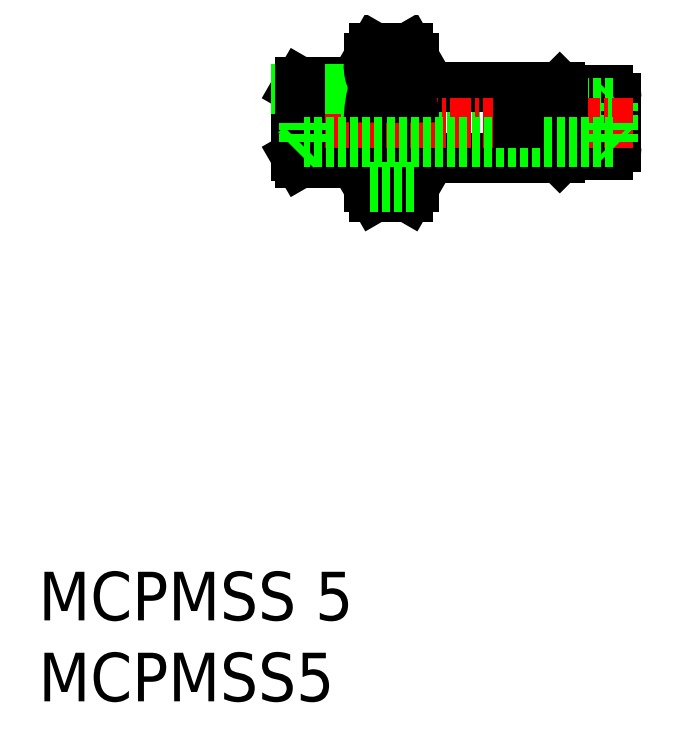
<metadata>
{"format":"dxf","ext":"dxf","renderer":"ezdxf+matplotlib","layout":"modelspace","background":"white","min_lineweight":24,"dpi":150}
</metadata>
<code>
0
SECTION
2
ENTITIES
0
INSERT
8
0
2
*U4
10
0
20
0
30
0
0
INSERT
8
0
2
*U5
10
0
20
0
30
0
0
LINE
8
0
10
19.19
20
33.68
30
0
11
15.89
21
33.68
31
0
0
LINE
8
0
10
23.19
20
39.75
30
0
11
20.39
21
39.75
31
0
0
LINE
8
0
10
35.69
20
35.75
30
0
11
35.69
21
34.25
31
0
0
LINE
8
0
10
35.19
20
33.75
30
0
11
32.39
21
33.75
31
0
0
LINE
8
0
10
31.19
20
35.75
30
0
11
31.19
21
33.55
31
0
0
LINE
8
0
10
20.39
20
33.75
30
0
11
19.19
21
33.75
31
0
0
LINE
8
0
10
19.19
20
35.75
30
0
11
19.19
21
33.25
31
0
0
ARC
8
0
10
35.19
20
34.25
30
0
40
0.5
50
270
51
0
0
LINE
8
0
10
32.39
20
35.75
30
0
11
32.39
21
33.75
31
0
0
LINE
8
0
10
32.39
20
33.75
30
0
11
32.19
21
33.55
31
0
0
LINE
8
0
10
32.19
20
33.55
30
0
11
32.19
21
35.75
31
0
0
ARC
8
0
10
15.55
20
35.75
30
0
40
7.643
50
342.4
51
0
0
ARC
8
0
10
28.03
20
35.75
30
0
40
7.643
50
180
51
197.6
0
LINE
8
0
10
20.75
20
33.44
30
0
11
22.83
21
33.44
31
0
0
LINE
8
0
10
15.89
20
33.68
30
0
11
16.14
21
33.25
31
0
0
LINE
8
0
10
19.19
20
33.25
30
0
11
16.14
21
33.25
31
0
0
LINE
8
0
10
15.89
20
35.75
30
0
11
15.89
21
33.68
31
0
0
LINE
8
0
10
16.14
20
33.25
30
0
11
16.14
21
35.75
31
0
0
LINE
8
0
10
35.69
20
37.25
30
0
11
35.69
21
35.75
31
0
0
LINE
8
0
10
35.19
20
37.75
30
0
11
32.39
21
37.75
31
0
0
LINE
8
0
10
20.39
20
37.75
30
0
11
19.19
21
37.75
31
0
0
ARC
8
0
10
35.19
20
37.25
30
0
40
0.5
50
0
51
90
0
LINE
8
0
10
32.39
20
37.75
30
0
11
32.19
21
37.95
31
0
0
LINE
8
0
10
32.19
20
37.95
30
0
11
31.19
21
37.95
31
0
0
LINE
8
0
10
23.19
20
39.75
30
0
11
22.83
21
40.36
31
0
0
LINE
8
0
10
20.39
20
39.75
30
0
11
20.75
21
40.36
31
0
0
LINE
8
0
10
20.75
20
40.36
30
0
11
22.83
21
40.36
31
0
0
LINE
8
0
10
15.89
20
37.81
30
0
11
16.14
21
38.25
31
0
0
LINE
8
0
10
19.19
20
38.25
30
0
11
16.14
21
38.25
31
0
0
LINE
8
0
10
15.89
20
37.81
30
0
11
15.89
21
35.75
31
0
0
LINE
8
0
10
23.19
20
35.75
30
0
11
23.19
21
39.75
31
0
0
LINE
8
0
10
20.39
20
35.75
30
0
11
20.39
21
39.75
31
0
0
LINE
8
0
10
19.19
20
35.75
30
0
11
19.19
21
38.25
31
0
0
LINE
8
0
10
35.49
20
36.95
30
0
11
16.39
21
36.95
31
0
0
LINE
8
0
10
35.69
20
37.15
30
0
11
35.49
21
36.95
31
0
0
LINE
8
0
10
35.49
20
36.95
30
0
11
35.49
21
35.75
31
0
0
LINE
8
0
10
15.89
20
37.45
30
0
11
16.39
21
36.95
31
0
0
LINE
8
0
10
16.39
20
36.95
30
0
11
16.39
21
35.75
31
0
0
ARC
8
0
10
23.29
20
33.45
30
0
40
0.1
50
90
51
180
0
LINE
8
0
10
29.59
20
35.75
30
0
11
29.59
21
33.55
31
0
0
ARC
8
0
10
30.37
20
33.1
30
0
40
0.9
50
90
51
150
0
ARC
8
0
10
30.41
20
33.1
30
0
40
0.9
50
30
51
90
0
LINE
8
0
10
30.37
20
34
30
0
11
30.41
21
34
31
0
0
LINE
8
0
10
32.19
20
33.55
30
0
11
31.19
21
33.55
31
0
0
LINE
8
0
10
29.59
20
33.55
30
0
11
23.29
21
33.55
31
0
0
LINE
8
0
10
29.59
20
37.95
30
0
11
23.29
21
37.95
31
0
0
ARC
8
0
10
23.29
20
38.05
30
0
40
0.1
50
180
51
270
0
ARC
8
0
10
30.37
20
38.4
30
0
40
0.9
50
210
51
270
0
ARC
8
0
10
30.41
20
38.4
30
0
40
0.9
50
270
51
330
0
LINE
8
0
10
30.37
20
37.5
30
0
11
30.41
21
37.5
31
0
0
LINE
8
0
10
23.19
20
31.75
30
0
11
22.83
21
31.13
31
0
0
LINE
8
0
10
20.39
20
31.75
30
0
11
20.75
21
31.13
31
0
0
LINE
8
0
10
20.75
20
31.13
30
0
11
22.83
21
31.13
31
0
0
LINE
8
0
10
23.19
20
31.75
30
0
11
23.19
21
35.75
31
0
0
LINE
8
0
10
20.39
20
35.75
30
0
11
20.39
21
31.75
31
0
0
ARC
8
0
10
21.15
20
32.28
30
0
40
2.045
50
334.4
51
34.38
0
ARC
8
0
10
22.44
20
32.28
30
0
40
2.045
50
145.6
51
205.6
0
LINE
8
CENTER
10
36.69
20
35.75
30
0
11
14.89
21
35.75
31
0
0
LINE
8
0
10
19.19
20
37.81
30
0
11
15.89
21
37.81
31
0
0
LINE
8
0
10
23.19
20
31.75
30
0
11
20.39
21
31.75
31
0
0
LINE
8
0
10
31.19
20
35.75
30
0
11
31.19
21
37.95
31
0
0
LINE
8
0
10
32.39
20
35.75
30
0
11
32.39
21
37.75
31
0
0
LINE
8
0
10
32.19
20
37.95
30
0
11
32.19
21
35.75
31
0
0
ARC
8
0
10
15.55
20
35.75
30
0
40
7.643
50
0
51
17.59
0
ARC
8
0
10
28.03
20
35.75
30
0
40
7.643
50
162.4
51
180
0
LINE
8
0
10
20.75
20
38.06
30
0
11
22.83
21
38.06
31
0
0
LINE
8
0
10
16.14
20
38.25
30
0
11
16.14
21
35.75
31
0
0
LINE
8
0
10
35.49
20
34.55
30
0
11
16.39
21
34.55
31
0
0
LINE
8
0
10
35.69
20
34.35
30
0
11
35.49
21
34.55
31
0
0
LINE
8
0
10
35.49
20
34.55
30
0
11
35.49
21
35.75
31
0
0
LINE
8
0
10
15.89
20
34.05
30
0
11
16.39
21
34.55
31
0
0
LINE
8
0
10
16.39
20
34.55
30
0
11
16.39
21
35.75
31
0
0
LINE
8
0
10
29.59
20
35.75
30
0
11
29.59
21
37.95
31
0
0
ARC
8
0
10
21.15
20
39.21
30
0
40
2.045
50
325.6
51
25.62
0
ARC
8
0
10
22.44
20
39.21
30
0
40
2.045
50
154.4
51
214.4
0
ENDSEC
0
EOF

</code>
